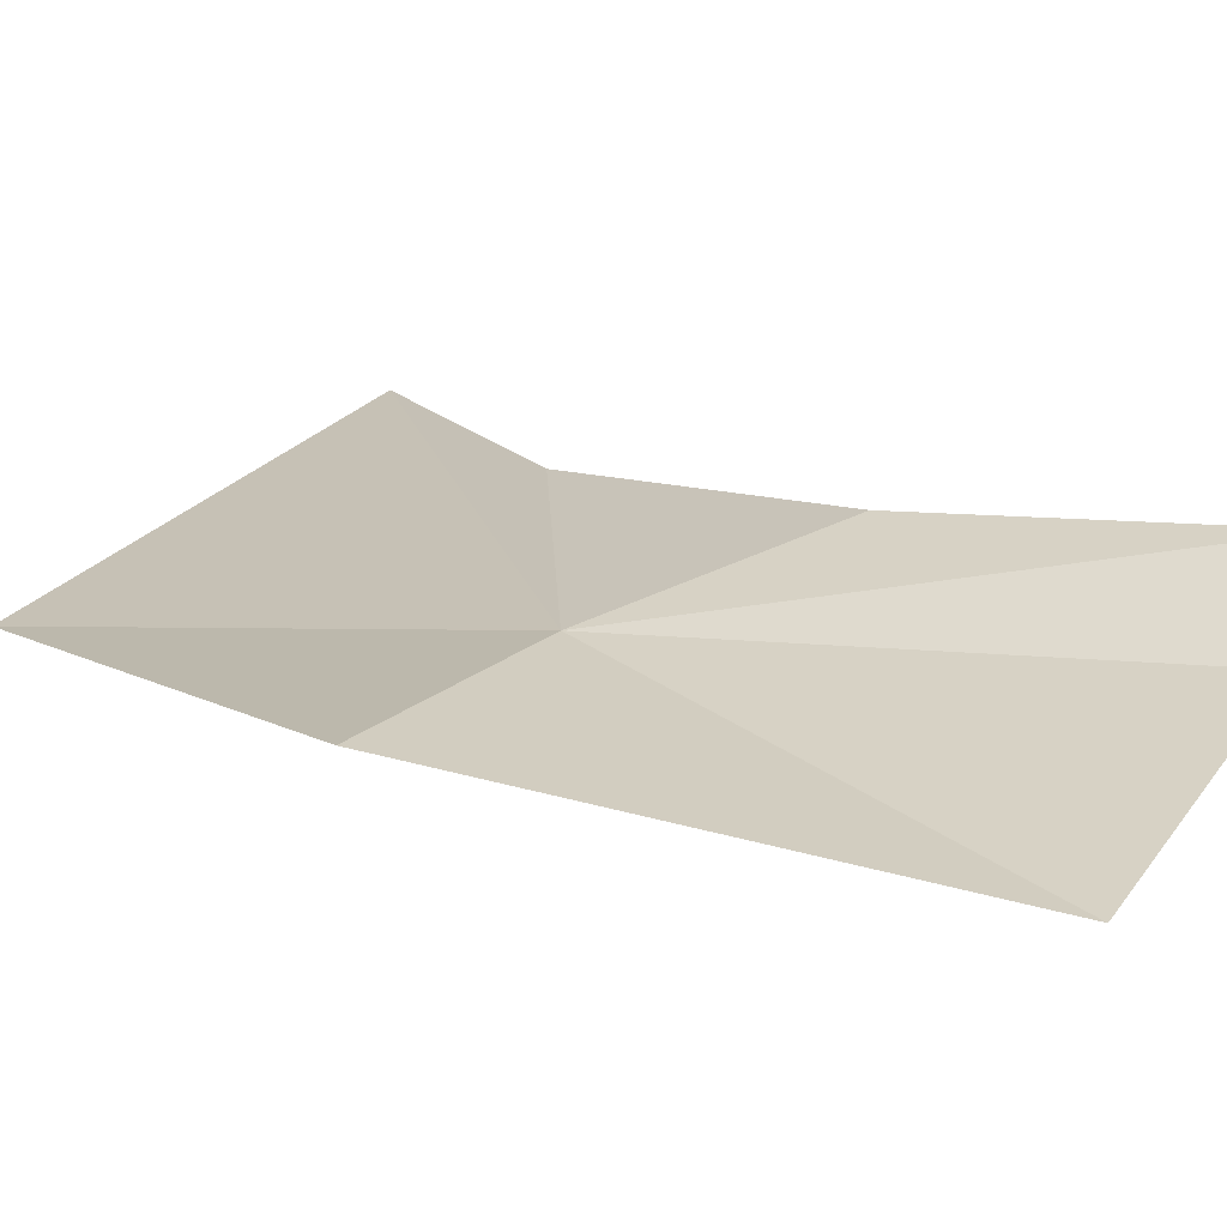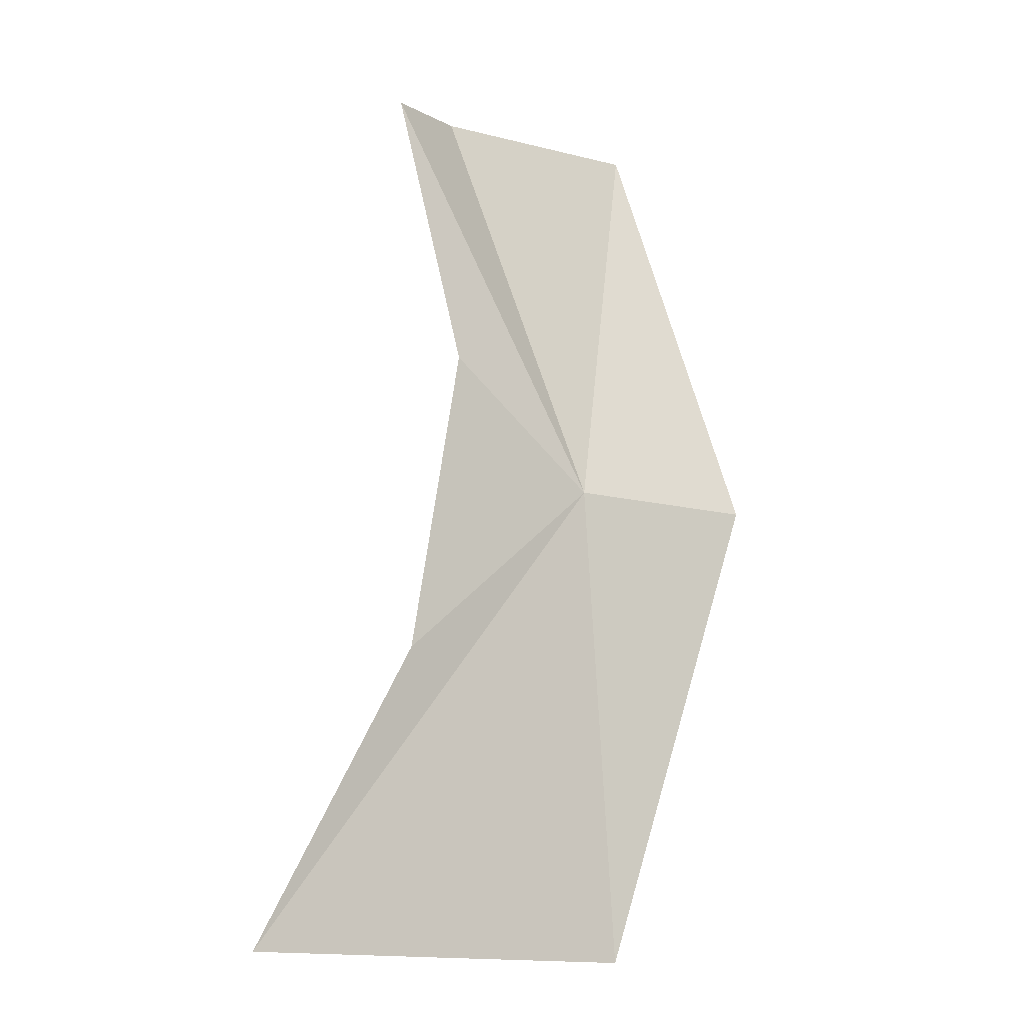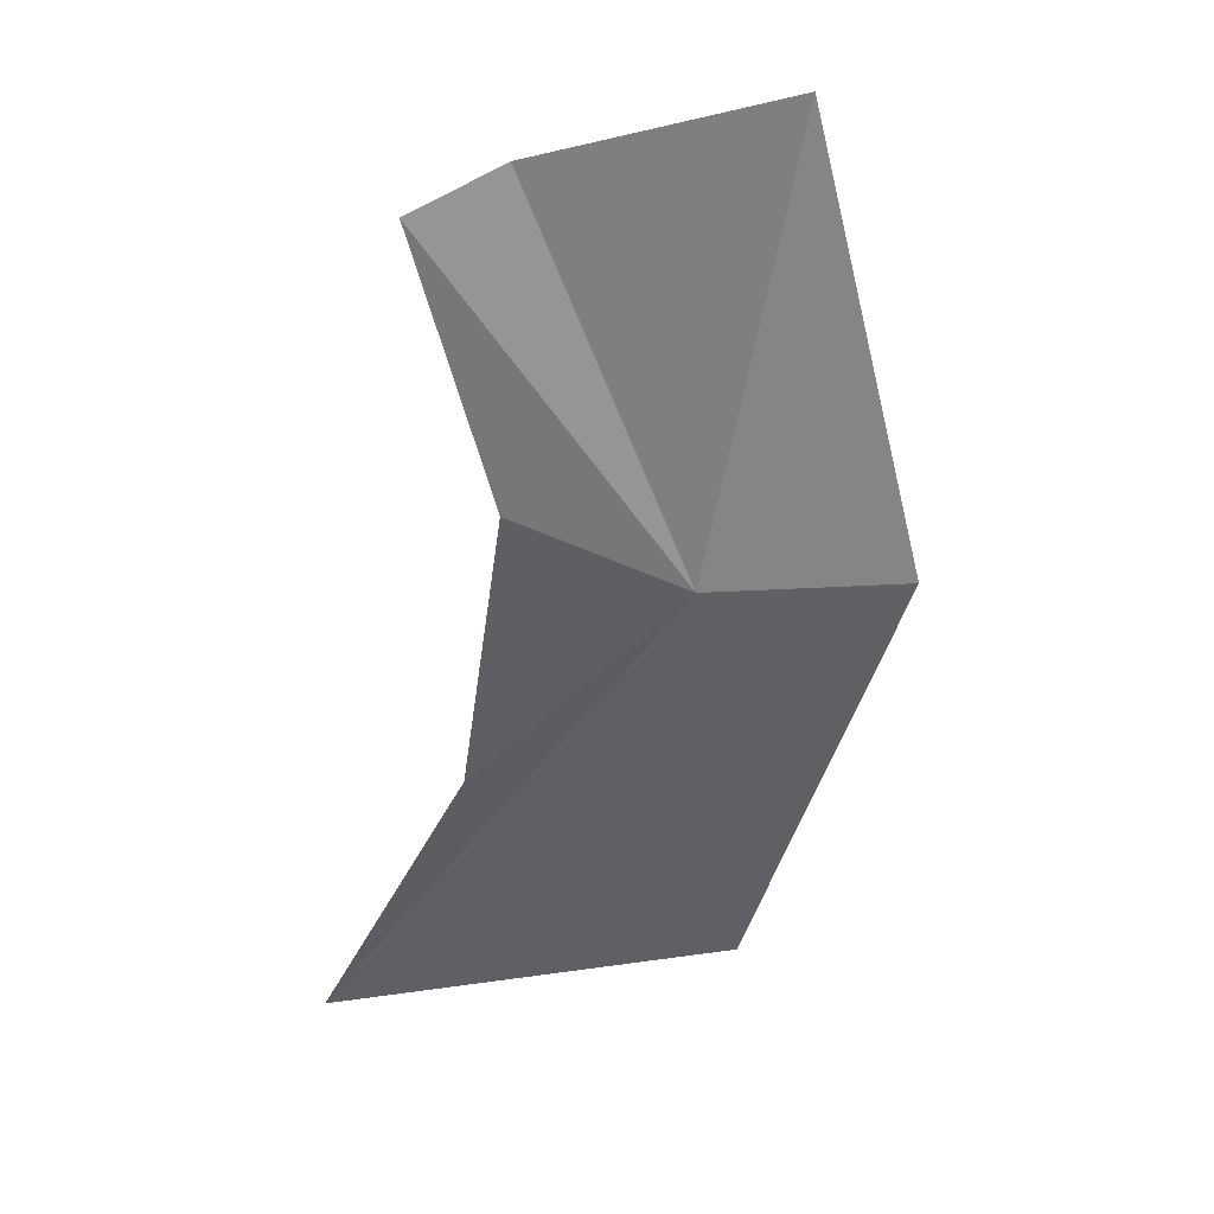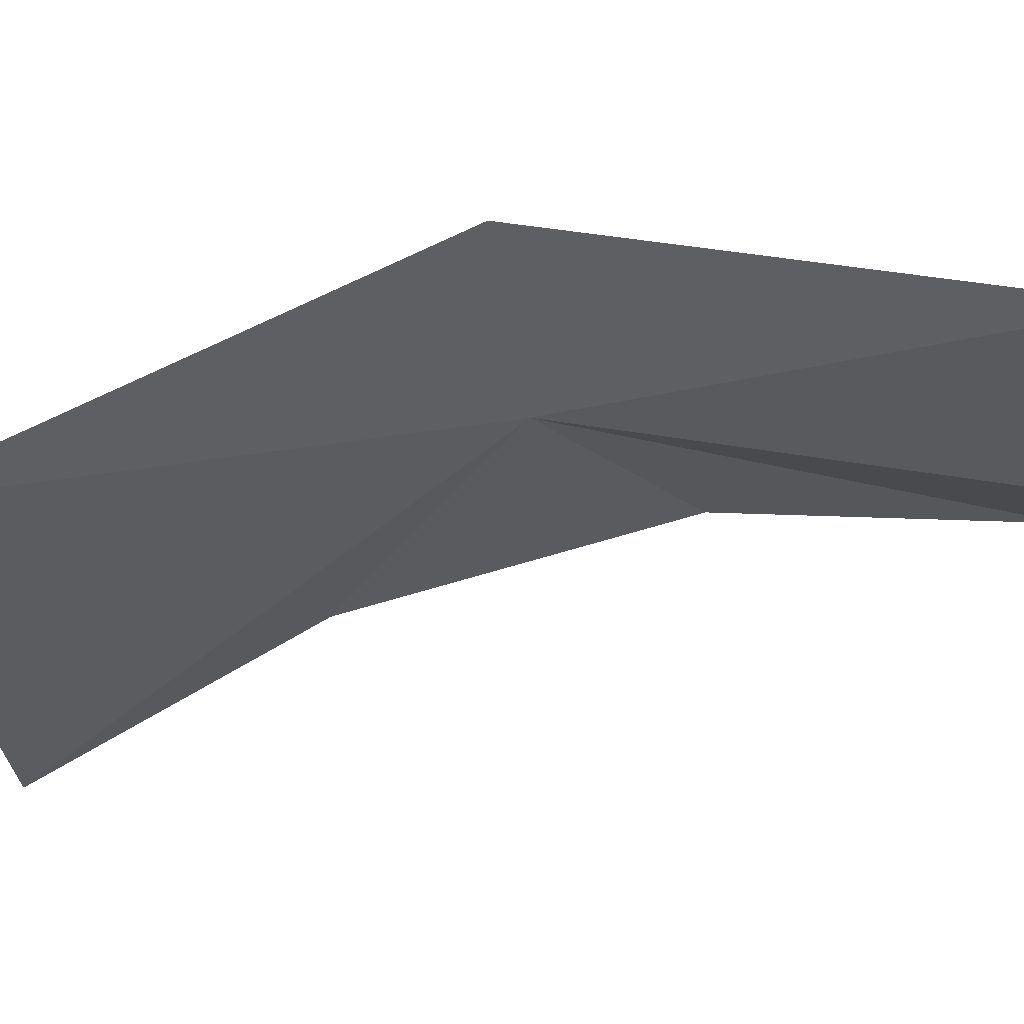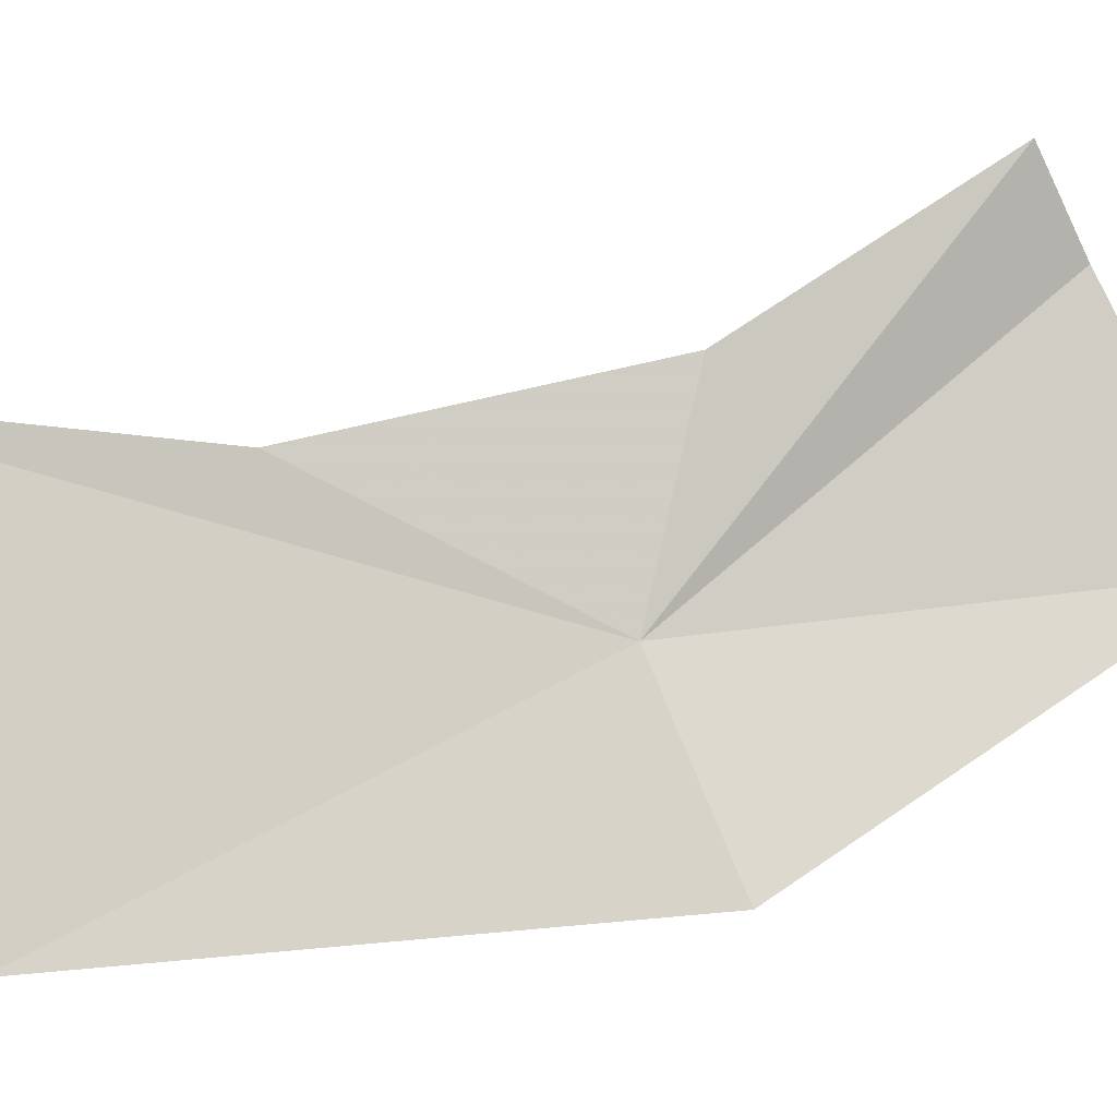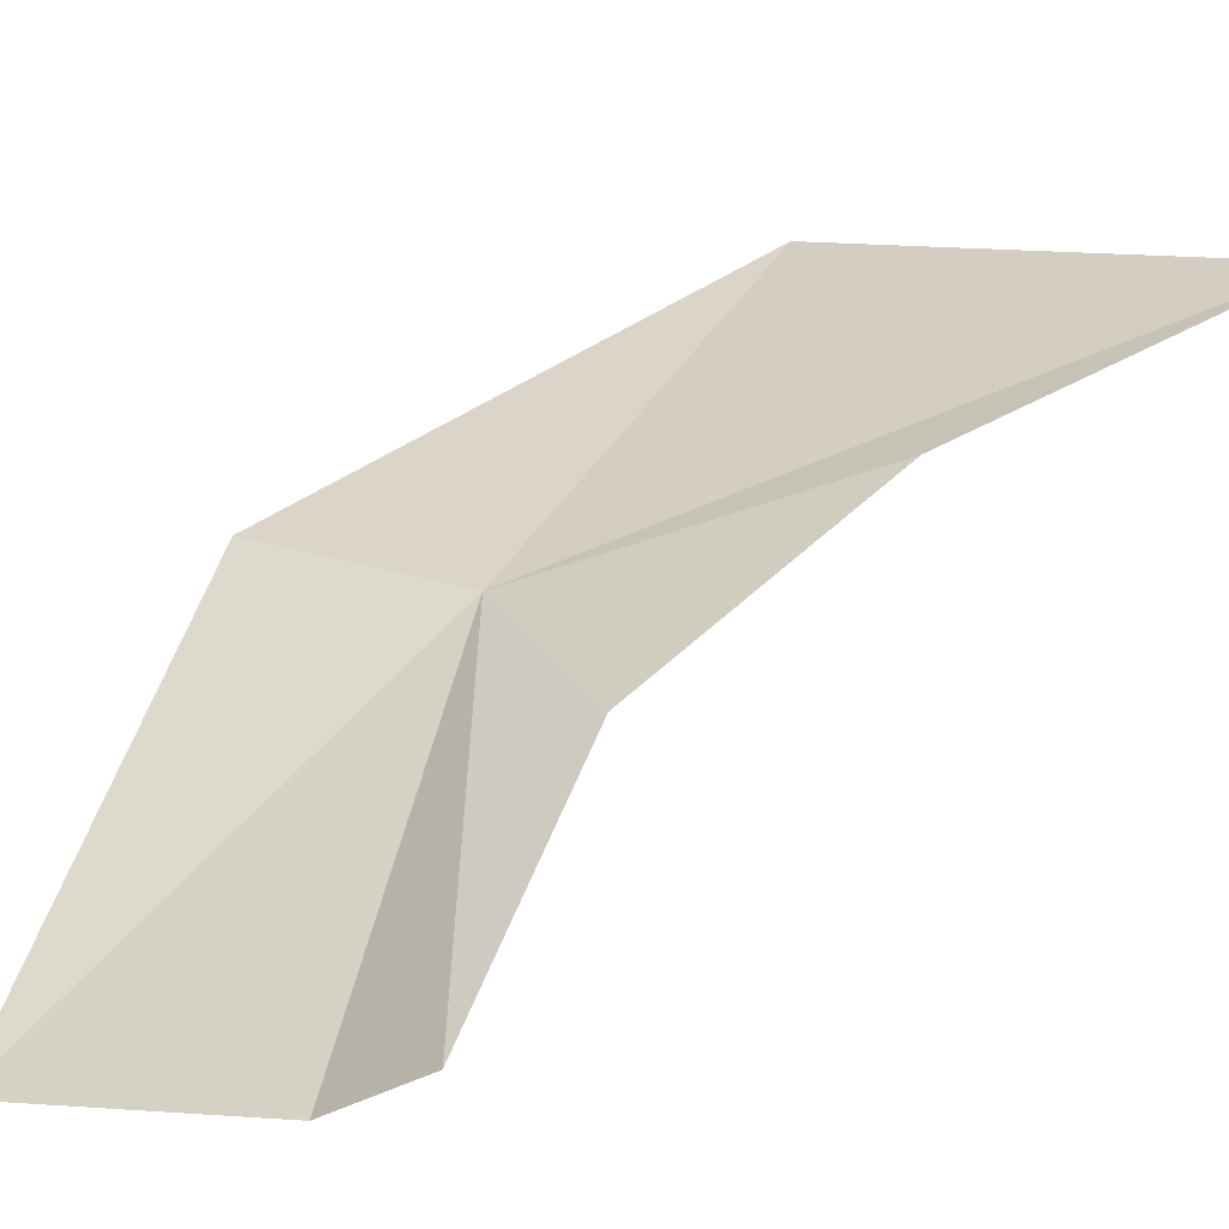
<metadata>
{"format":"obj","ext":"obj","renderer":"f3d","projection":"perspective","resolution":1024,"background":"white","views":[{"elev":10.6,"azim":-48.6,"up":"+Y"},{"elev":-17.5,"azim":162.5,"up":"+Z"},{"elev":37.3,"azim":-171.3,"up":"+Z"},{"elev":-52.9,"azim":-79.7,"up":"+Y"},{"elev":64.5,"azim":-111.3,"up":"+Y"},{"elev":42.4,"azim":31.1,"up":"+Y"}]}
</metadata>
<code>
v 80.11 67.53 45.13
v 81.1 67.57 47.76
v 81.58 68.01 47.63
v 81.13 67.95 45.84
v 79.63 66.99 47.97
v 81.42 67.9 43.85
v 78.87 67.29 45.16
v 79.81 67.19 41.99
v 82.38 68.01 41.92
f 1 3 2
f 1 4 3
f 1 2 5
f 1 6 4
f 1 5 7
f 1 7 8
f 1 8 9
f 1 9 6

</code>
